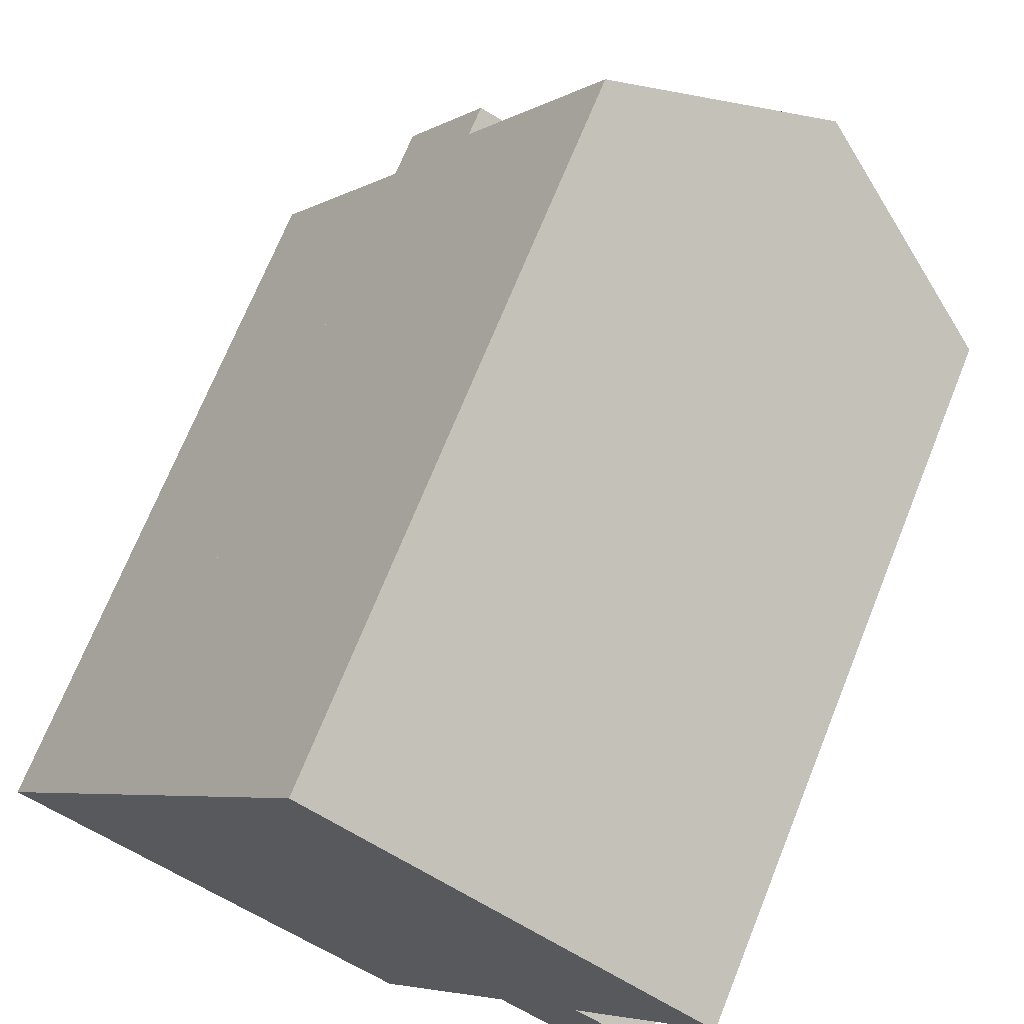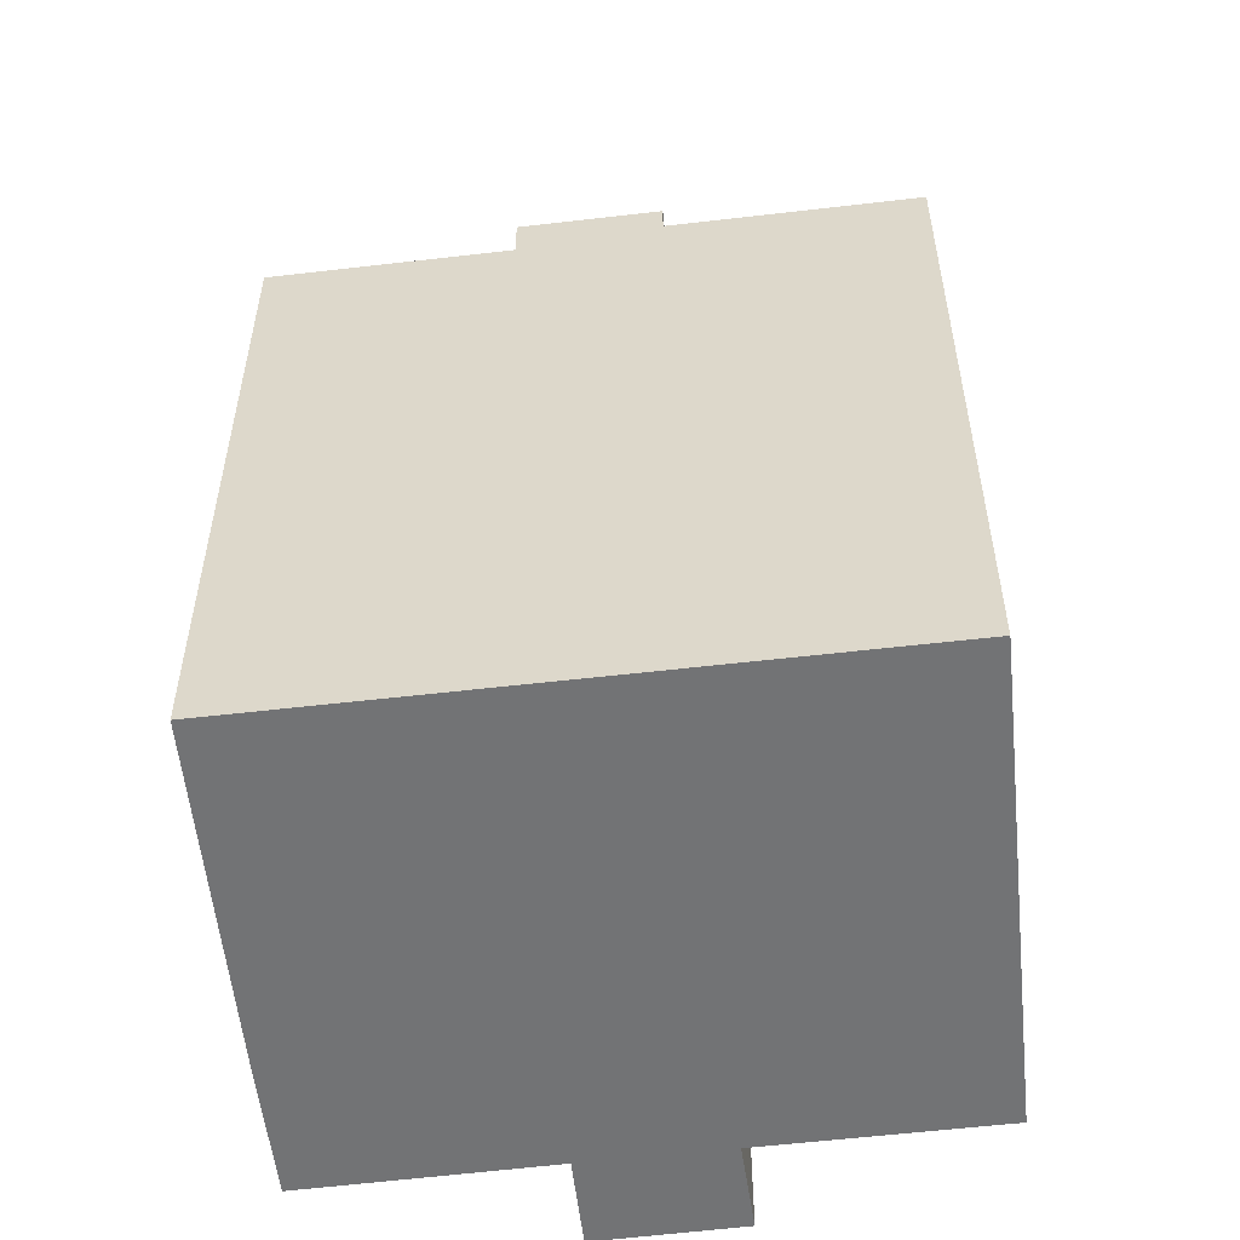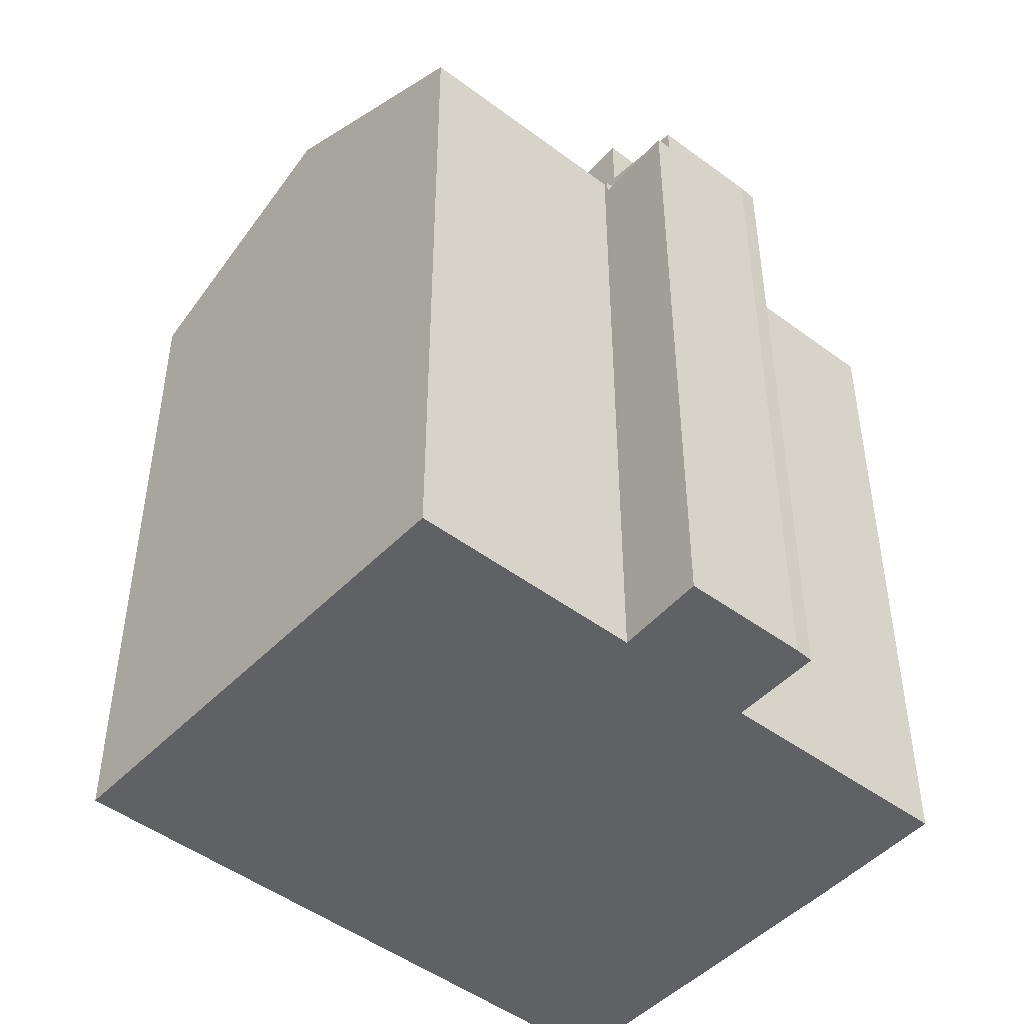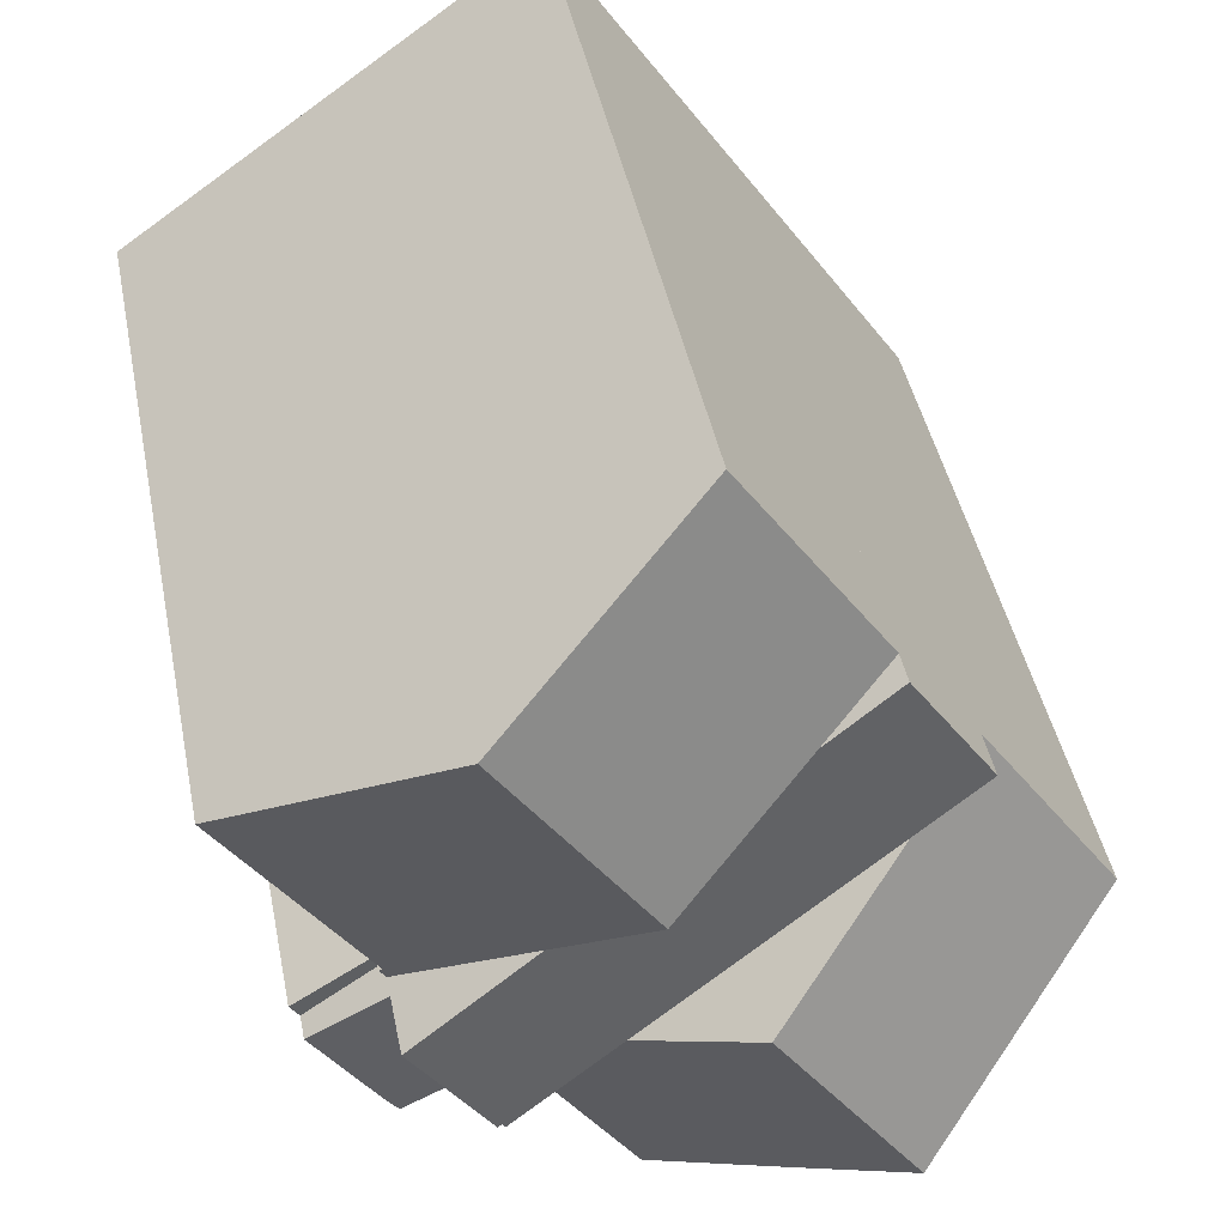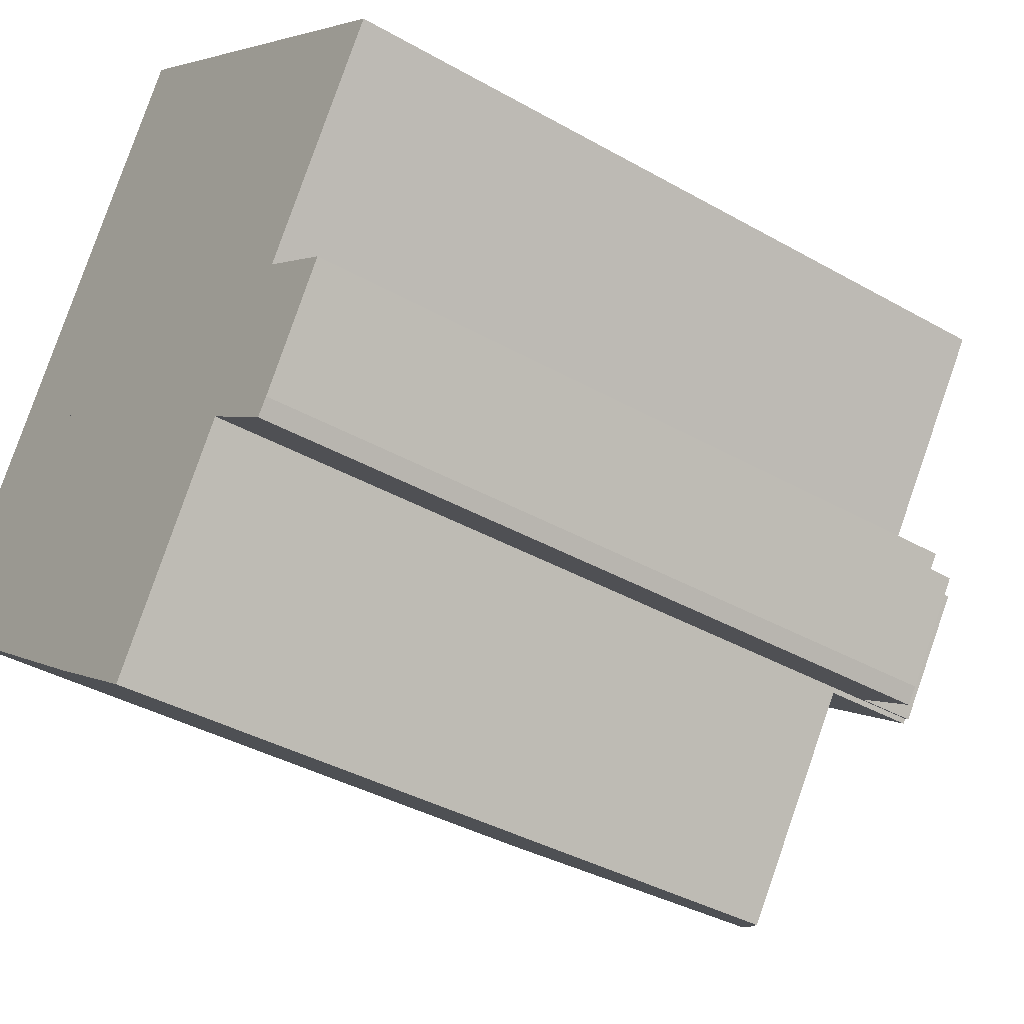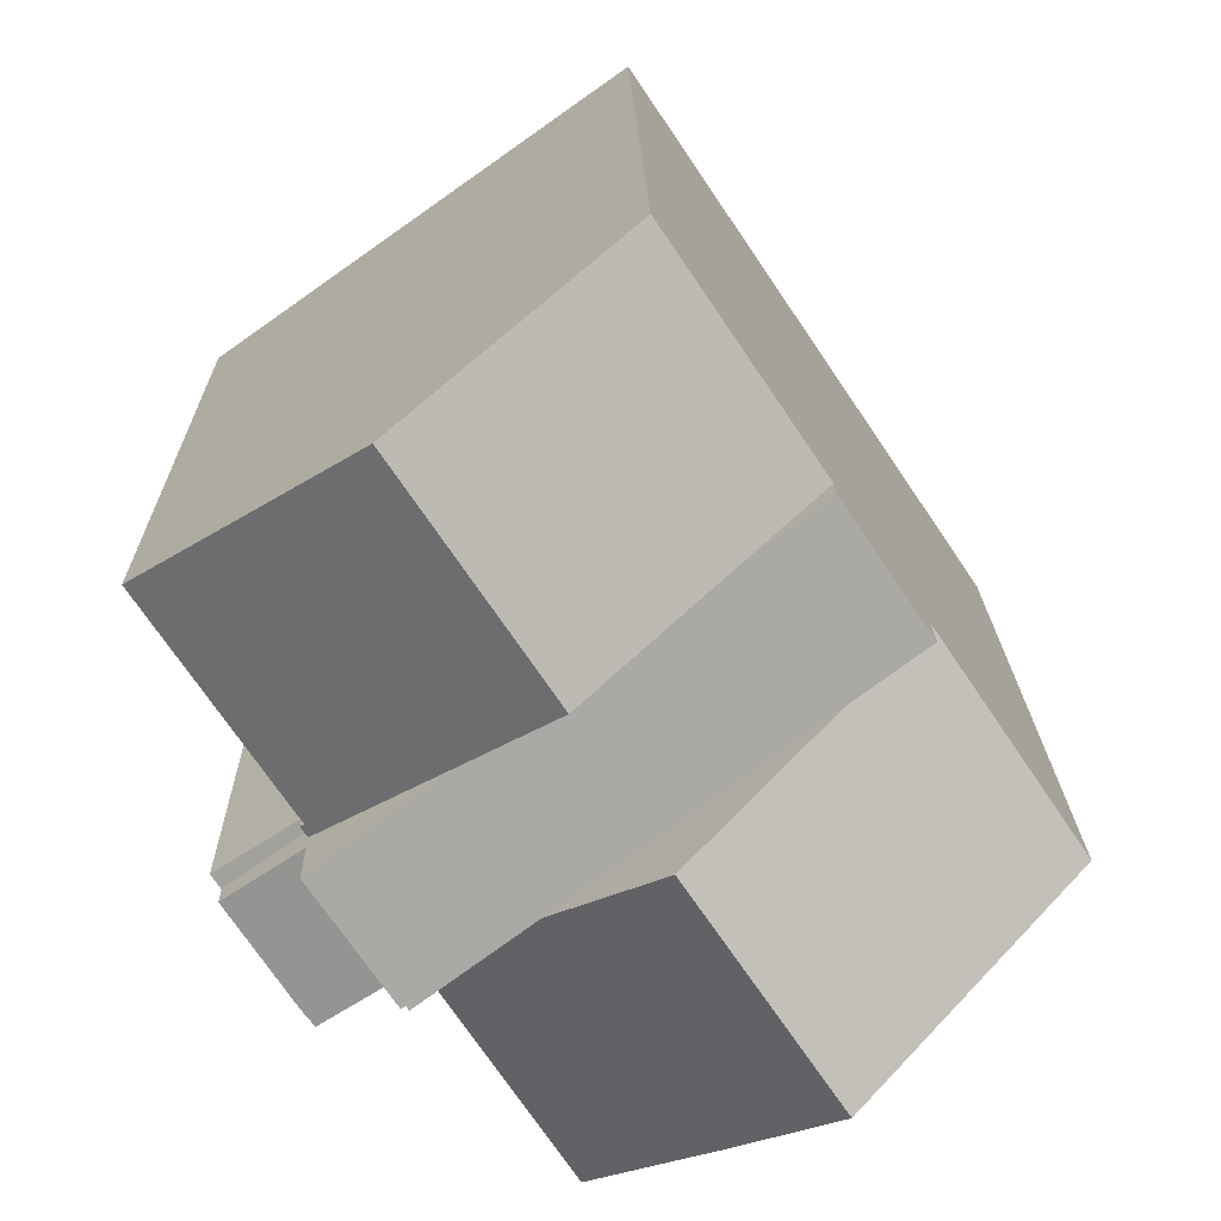
<metadata>
{"format":"obj","ext":"obj","renderer":"f3d","projection":"perspective","resolution":1024,"background":"white","views":[{"elev":70.4,"azim":21.9,"up":"+Z"},{"elev":-55.9,"azim":-49.0,"up":"+Y"},{"elev":-48.0,"azim":83.8,"up":"+Y"},{"elev":43.1,"azim":168.9,"up":"+Z"},{"elev":-37.7,"azim":53.9,"up":"+Z"},{"elev":18.2,"azim":179.0,"up":"+Z"}]}
</metadata>
<code>
v  18.91 20.88 -1.568
v  17.54 21.2 0.841
v  19.55 20.88 -0.586
v  17.81 20.88 -3.233
v  17.48 20.88 -3.657
v  15.45 21.2 -2.261
v  15.45 1.384e-16 -2.261
v  17.54 -5.15e-17 0.841
v  19.55 3.588e-17 -0.586
v  17.81 1.98e-16 -3.233
v  18.91 9.601e-17 -1.568
v  17.48 2.239e-16 -3.657
v  2.23 22.02 -1.568
v  9.549 24.82 1.669
v  5.715 24.82 -4.019
v  5.777 21.8 4.296
v  0 20.23 1.239e-15
v  3.817 20.23 5.662
v  11.49 20.21 -8.006
v  12.35 22.58 -0.283
v  15.26 20.26 -2.307
v  8.284 22.76 -5.825
v  3.817 -3.467e-16 5.662
v  5.777 -2.631e-16 4.296
v  15.26 1.413e-16 -2.307
v  12.35 1.733e-17 -0.283
v  9.549 -1.022e-16 1.669
v  11.49 4.902e-16 -8.006
v  0 0 0
v  2.23 9.601e-17 -1.568
v  8.284 3.567e-16 -5.825
v  5.715 2.461e-16 -4.019
v  6.044 21.57 8.965
v  3.817 21.57 5.662
v  8.029 21.81 7.562
v  9.549 22.25 1.669
v  11.75 22.25 4.932
v  14.19 22.54 3.203
v  15.26 22.92 -2.307
v  15.34 22.92 -2.186
v  17.54 22.93 0.841
v  15.45 22.93 -2.261
v  14.19 -1.961e-16 3.203
v  11.75 -3.02e-16 4.932
v  8.029 -4.63e-16 7.562
v  6.044 -5.489e-16 8.965
v  15.34 1.339e-16 -2.186
v  15.69 23.94 10.78
v  11.75 23.94 4.932
v  9.986 20.67 14.81
v  6.044 20.67 8.965
v  17.54 20.62 0.841
v  17.61 20.68 1.18
v  17.72 20.62 1.11
v  21.36 20.69 6.771
v  9.986 -9.071e-16 14.81
v  21.36 -4.146e-16 6.771
v  15.69 -6.601e-16 10.78
v  17.61 -7.225e-17 1.18
v  17.72 -6.797e-17 1.11
v  17.54 20.17 0.841
v  19.8 20.17 -0.211
v  19.55 20.17 -0.586
v  17.72 20.17 1.11
v  19.8 1.292e-17 -0.211
g defaultobject
f 1 2 3
f 2 1 4
f 2 4 5
f 2 5 6
f 7 2 6
f 2 7 8
f 8 3 2
f 3 8 9
f 9 1 3
f 1 9 4
f 4 9 10
f 10 9 11
f 4 12 5
f 12 4 10
f 5 7 6
f 7 5 12
f 12 8 7
f 8 12 9
f 9 12 11
f 11 12 10
f 13 14 15
f 14 13 16
f 16 13 17
f 16 17 18
f 19 20 21
f 20 19 14
f 14 19 15
f 15 19 22
f 16 20 14
f 20 16 18
f 20 18 23
f 20 23 21
f 21 23 24
f 21 24 25
f 25 24 26
f 26 24 27
f 25 19 21
f 19 25 28
f 22 13 15
f 13 22 19
f 13 19 28
f 13 28 17
f 17 28 29
f 29 28 30
f 30 28 31
f 30 31 32
f 29 18 17
f 18 29 23
f 25 31 28
f 31 25 26
f 31 26 27
f 31 27 32
f 32 27 30
f 30 27 24
f 30 24 29
f 29 24 23
f 33 16 34
f 16 33 35
f 16 35 36
f 36 35 37
f 36 37 20
f 20 37 38
f 20 38 39
f 39 38 40
f 40 38 41
f 40 41 42
f 38 8 41
f 8 38 43
f 43 38 37
f 43 37 44
f 44 37 35
f 44 35 45
f 45 35 33
f 45 33 46
f 8 42 41
f 42 8 7
f 47 39 40
f 39 47 25
f 7 40 42
f 40 7 47
f 25 20 39
f 20 25 36
f 36 25 16
f 16 25 34
f 34 25 24
f 34 24 23
f 24 25 26
f 24 26 27
f 23 33 34
f 33 23 46
f 25 47 26
f 23 45 46
f 45 23 24
f 45 24 27
f 45 27 44
f 44 27 43
f 43 27 26
f 43 26 8
f 8 26 47
f 8 47 7
f 35 48 49
f 48 35 50
f 50 35 51
f 52 53 54
f 53 52 38
f 53 48 55
f 48 53 38
f 48 38 49
f 46 50 51
f 50 46 56
f 50 55 48
f 55 50 56
f 55 56 57
f 57 56 58
f 59 54 53
f 54 59 60
f 57 53 55
f 53 57 59
f 60 52 54
f 52 60 8
f 38 35 49
f 35 38 52
f 35 52 8
f 35 8 51
f 51 8 43
f 51 43 46
f 46 43 44
f 46 44 45
f 60 43 8
f 43 60 59
f 43 59 57
f 43 57 58
f 43 58 44
f 44 58 45
f 45 58 56
f 45 56 46
f 61 62 63
f 62 61 64
f 60 62 64
f 62 60 65
f 65 63 62
f 63 65 9
f 9 61 63
f 61 9 8
f 8 64 61
f 64 8 60
f 60 9 65
f 9 60 8

</code>
